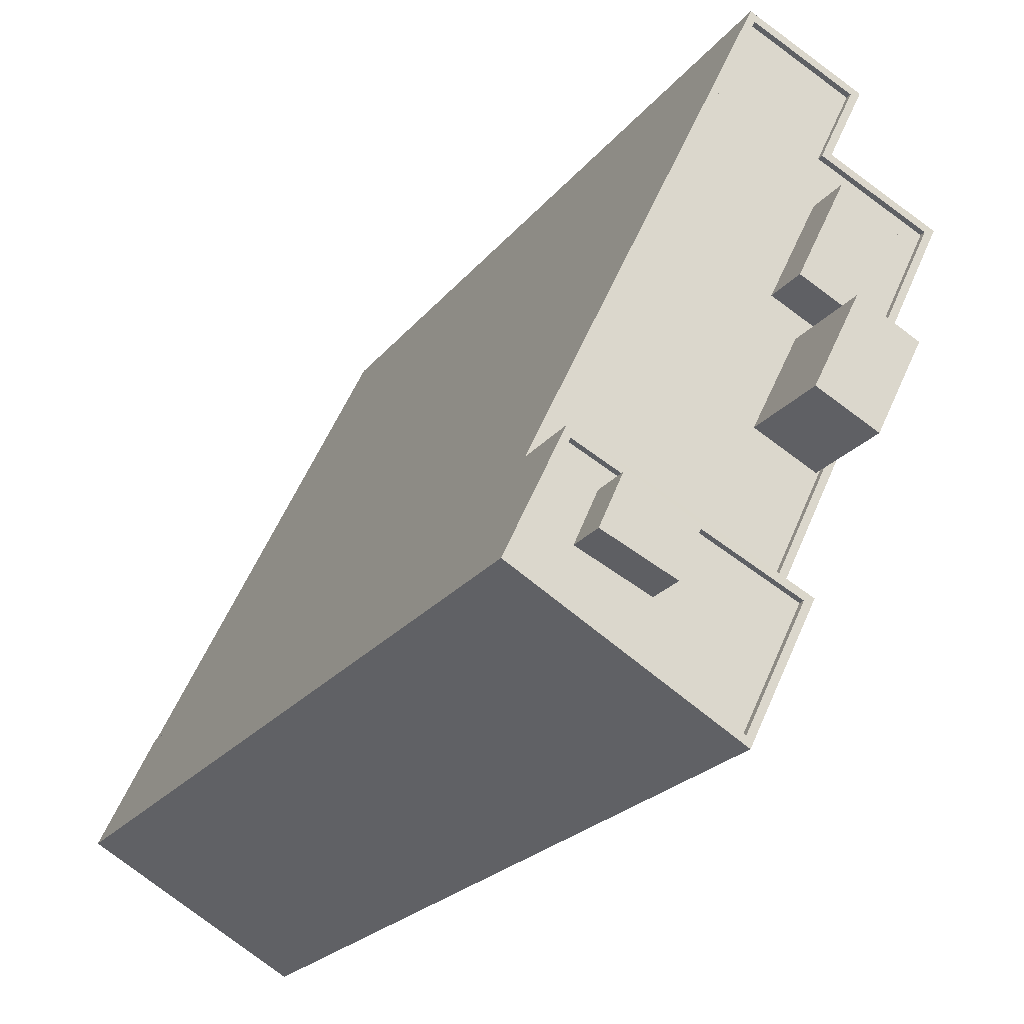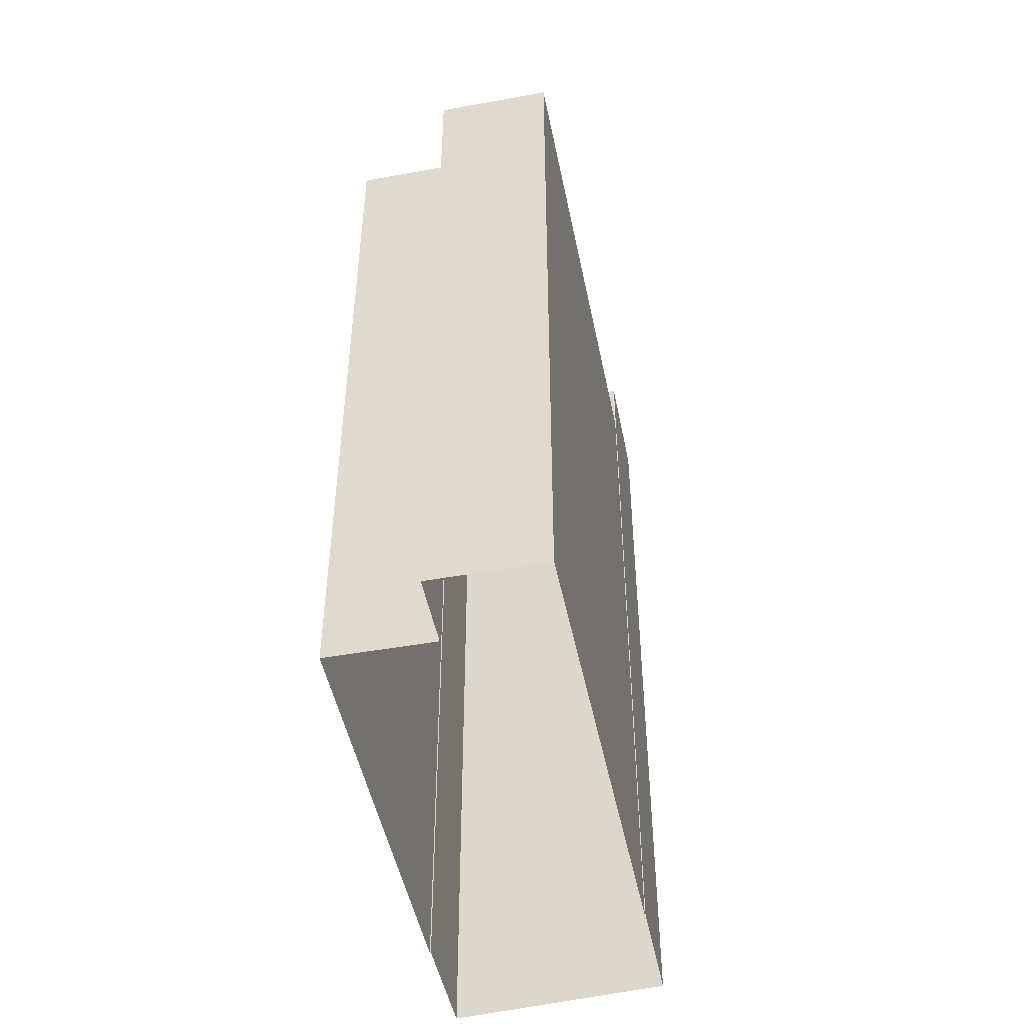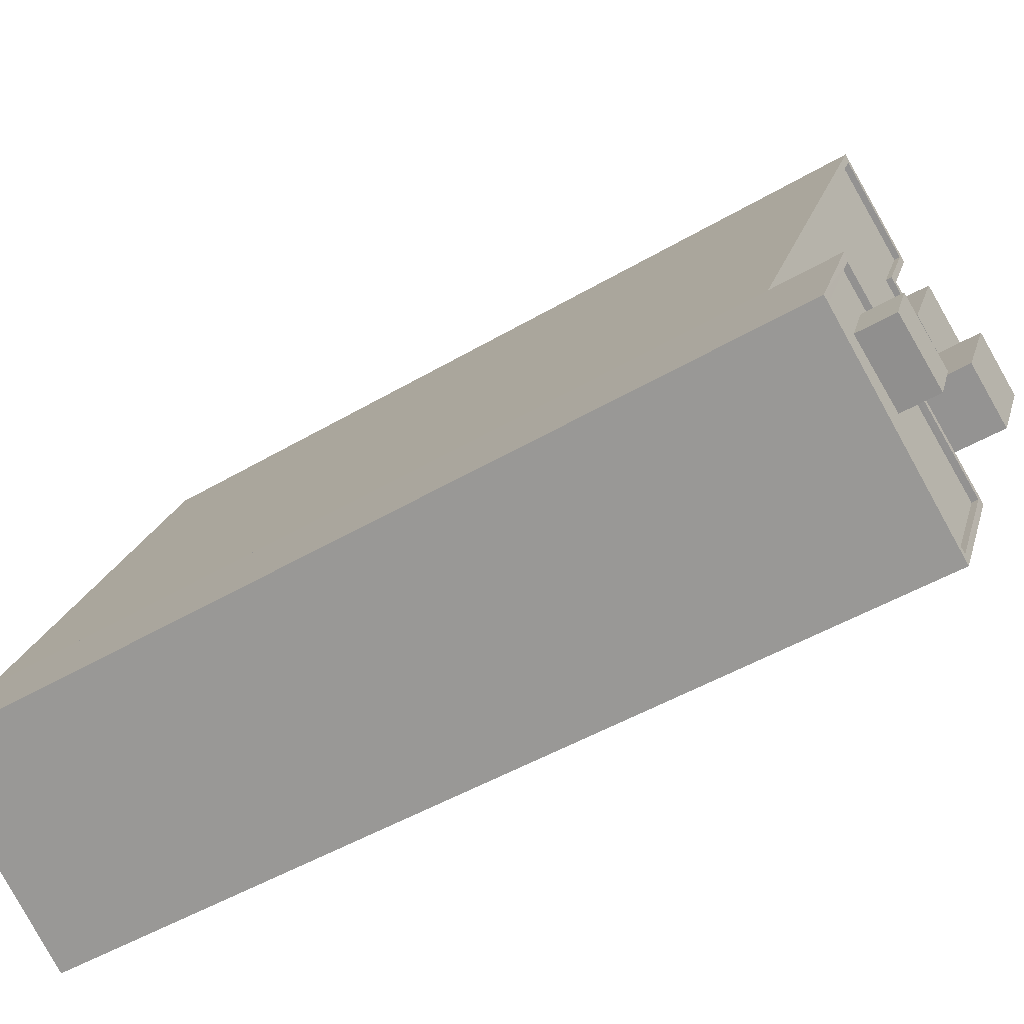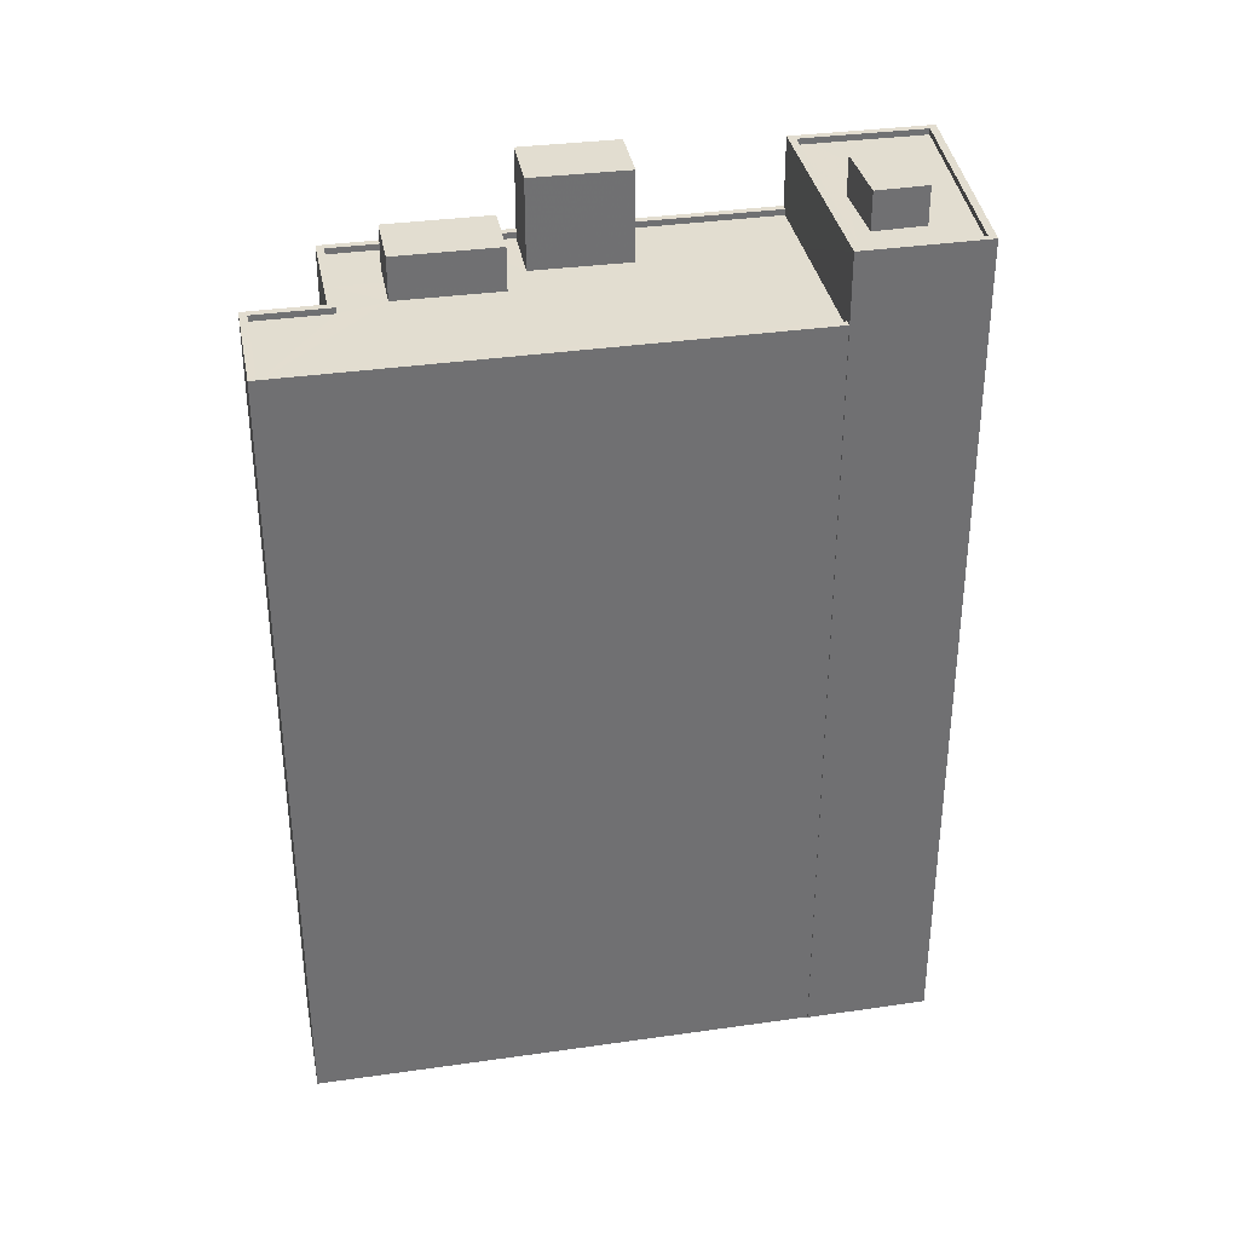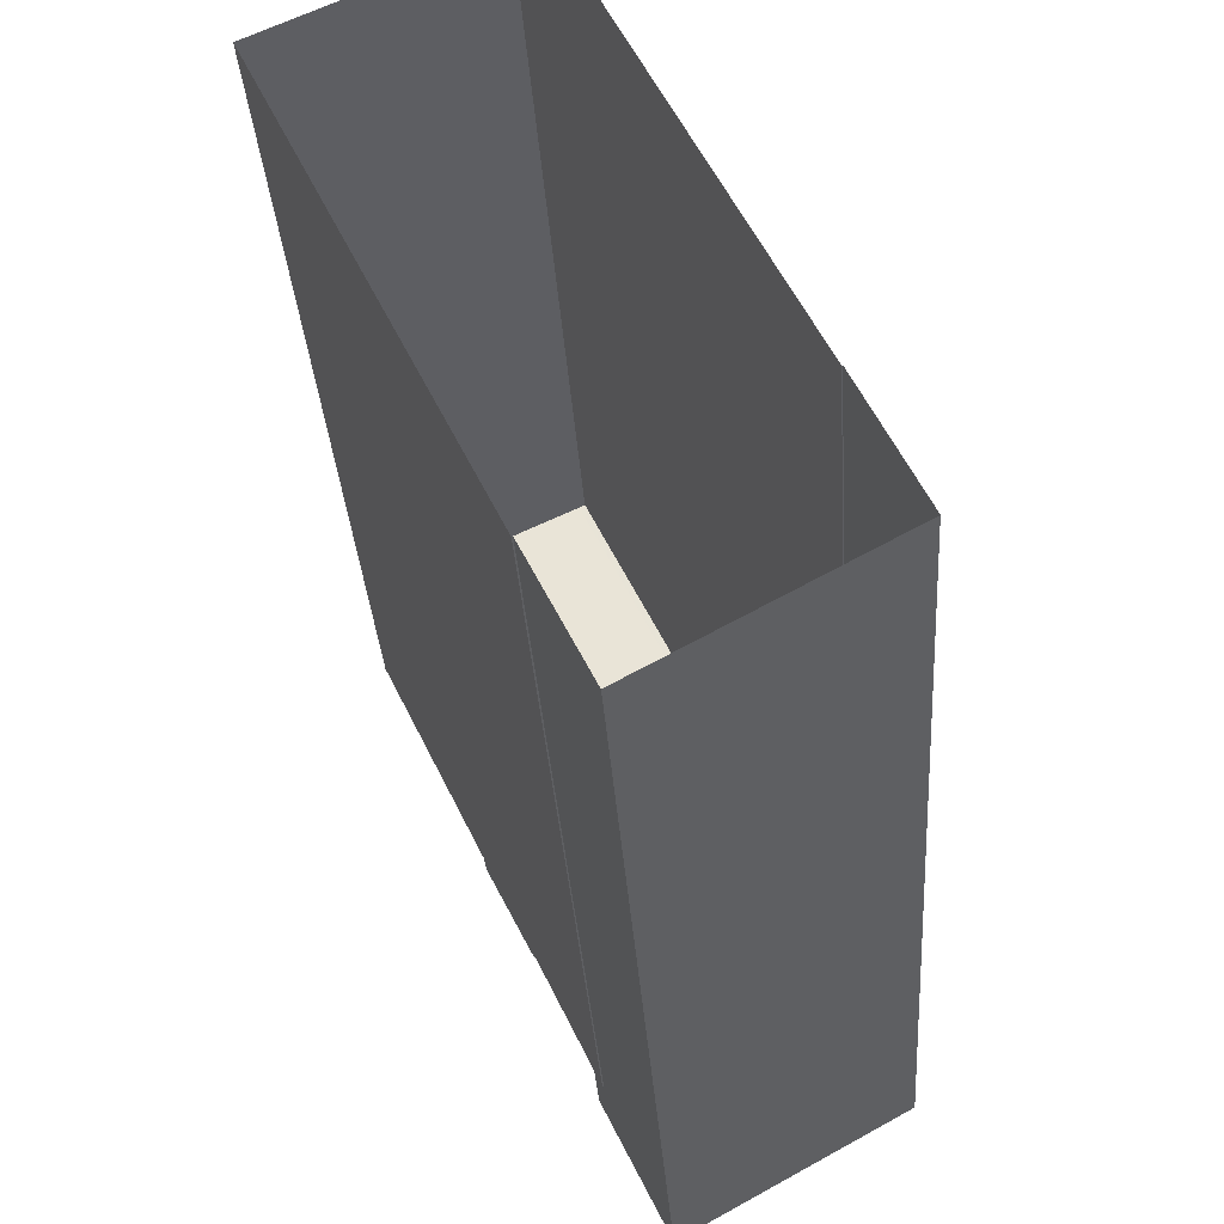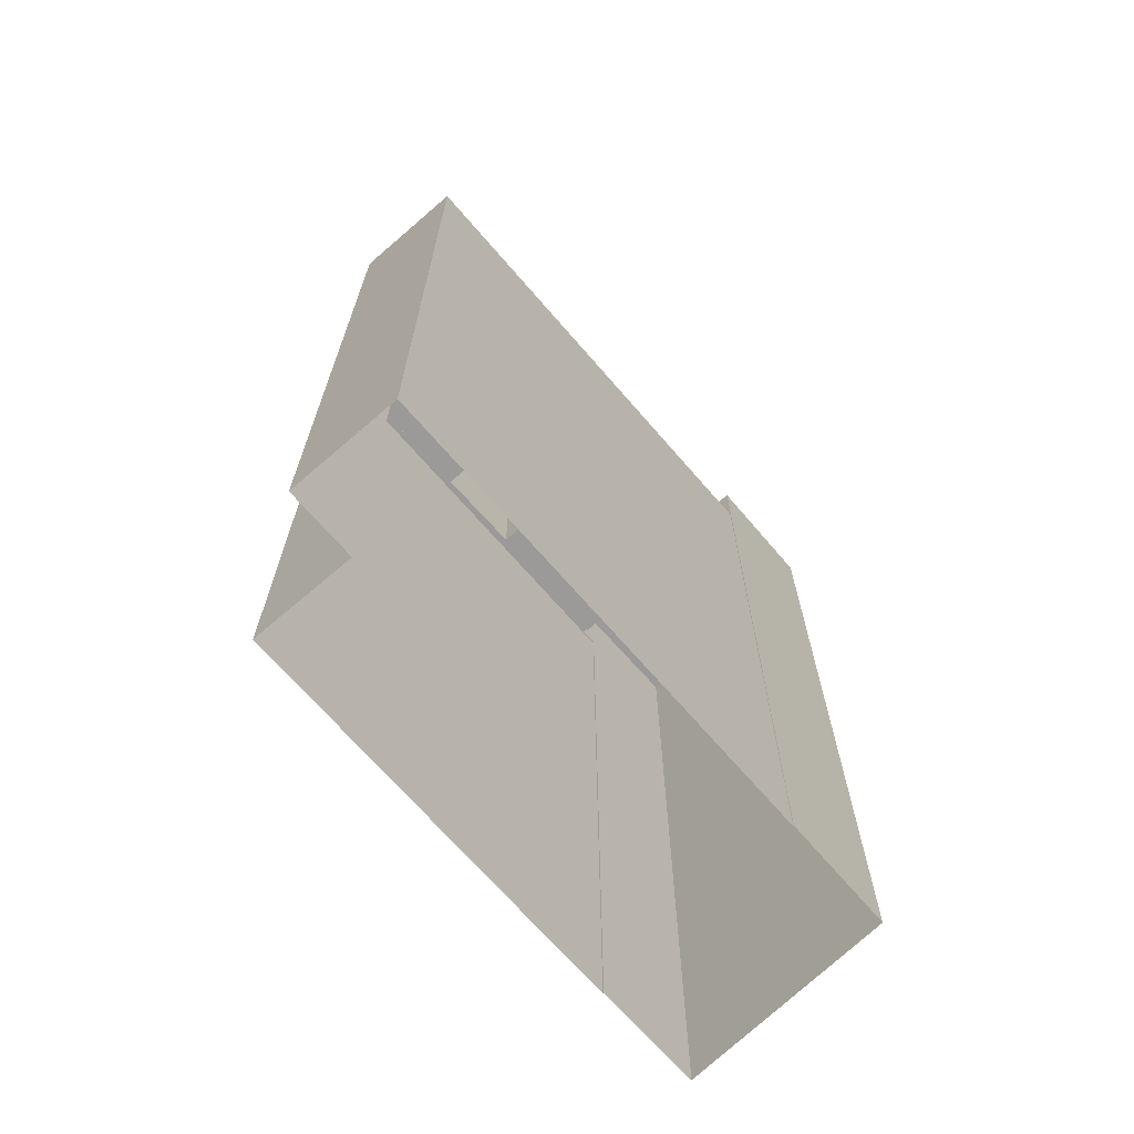
<metadata>
{"format":"obj","ext":"obj","renderer":"f3d","projection":"perspective","resolution":1024,"background":"white","views":[{"elev":-22.0,"azim":-27.0,"up":"+Y"},{"elev":-48.7,"azim":165.9,"up":"+Z"},{"elev":-47.9,"azim":-56.4,"up":"+Y"},{"elev":35.4,"azim":-126.3,"up":"+Z"},{"elev":-32.3,"azim":-176.3,"up":"+Y"},{"elev":-69.3,"azim":-164.7,"up":"+Z"}]}
</metadata>
<code>
v -1.177e+04 -3.417e+04 37.72
v -1.177e+04 -3.417e+04 37.72
v -1.177e+04 -3.417e+04 37.71
v -1.178e+04 -3.419e+04 37.71
v -1.178e+04 -3.418e+04 37.71
v -1.178e+04 -3.419e+04 37.71
v -1.177e+04 -3.419e+04 37.71
v -1.176e+04 -3.417e+04 37.72
v -1.177e+04 -3.419e+04 37.71
v -1.177e+04 -3.419e+04 37.71
v -1.178e+04 -3.419e+04 75.41
v -1.178e+04 -3.419e+04 75.41
v -1.178e+04 -3.419e+04 75.41
v -1.178e+04 -3.419e+04 75.41
v -1.177e+04 -3.419e+04 73.85
v -1.178e+04 -3.419e+04 73.85
v -1.178e+04 -3.419e+04 73.85
v -1.177e+04 -3.419e+04 73.85
v -1.178e+04 -3.419e+04 73.85
v -1.178e+04 -3.419e+04 73.85
v -1.178e+04 -3.419e+04 73.85
v -1.178e+04 -3.419e+04 73.85
v -1.177e+04 -3.419e+04 73.85
v -1.178e+04 -3.419e+04 73.85
v -1.178e+04 -3.419e+04 74.1
v -1.178e+04 -3.419e+04 74.1
v -1.178e+04 -3.418e+04 74.1
v -1.178e+04 -3.419e+04 74.1
v -1.177e+04 -3.419e+04 74.1
v -1.177e+04 -3.419e+04 74.1
v -1.177e+04 -3.419e+04 74.1
v -1.177e+04 -3.419e+04 74.1
v -1.177e+04 -3.418e+04 74.67
v -1.177e+04 -3.418e+04 74.67
v -1.177e+04 -3.418e+04 74.67
v -1.177e+04 -3.418e+04 74.67
v -1.177e+04 -3.418e+04 70.97
v -1.177e+04 -3.417e+04 70.97
v -1.178e+04 -3.419e+04 70.97
v -1.178e+04 -3.419e+04 70.97
v -1.177e+04 -3.418e+04 70.97
v -1.177e+04 -3.417e+04 70.97
v -1.177e+04 -3.417e+04 70.97
v -1.177e+04 -3.417e+04 70.97
v -1.177e+04 -3.417e+04 70.97
v -1.177e+04 -3.417e+04 70.97
v -1.177e+04 -3.418e+04 70.97
v -1.177e+04 -3.418e+04 70.97
v -1.177e+04 -3.417e+04 70.97
v -1.176e+04 -3.417e+04 70.97
v -1.177e+04 -3.418e+04 70.97
v -1.177e+04 -3.418e+04 70.97
v -1.177e+04 -3.419e+04 70.97
v -1.177e+04 -3.418e+04 70.97
v -1.177e+04 -3.419e+04 71.22
v -1.176e+04 -3.417e+04 71.22
v -1.177e+04 -3.419e+04 71.22
v -1.177e+04 -3.419e+04 71.22
v -1.177e+04 -3.417e+04 71.22
v -1.177e+04 -3.417e+04 71.22
v -1.177e+04 -3.417e+04 71.22
v -1.176e+04 -3.417e+04 71.22
v -1.177e+04 -3.417e+04 71.22
v -1.178e+04 -3.419e+04 71.22
v -1.177e+04 -3.417e+04 71.22
v -1.178e+04 -3.419e+04 71.22
v -1.177e+04 -3.419e+04 71.22
v -1.177e+04 -3.417e+04 71.22
v -1.177e+04 -3.418e+04 72.74
v -1.177e+04 -3.417e+04 72.74
v -1.177e+04 -3.417e+04 72.74
v -1.177e+04 -3.418e+04 72.74
f 1 2 3
f 4 5 6
f 6 3 2
f 7 2 8
f 7 8 9
f 10 4 7
f 4 6 7
f 6 2 7
f 11 12 13
f 14 11 13
f 15 16 17
f 17 18 15
f 18 17 19
f 20 21 22
f 19 21 20
f 17 21 19
f 16 23 24
f 24 20 22
f 16 15 23
f 16 24 22
f 25 26 27
f 25 28 26
f 29 30 27
f 30 31 32
f 32 31 25
f 27 26 29
f 25 31 28
f 30 29 31
f 33 34 35
f 36 33 35
f 37 38 39
f 39 40 41
f 42 43 38
f 44 45 46
f 44 42 45
f 47 37 48
f 48 37 41
f 45 38 37
f 37 39 41
f 45 42 38
f 44 46 49
f 50 44 49
f 47 48 51
f 50 52 53
f 54 41 40
f 54 40 53
f 52 49 51
f 52 54 53
f 52 51 48
f 50 49 52
f 55 56 57
f 55 57 58
f 59 60 61
f 56 59 62
f 61 60 63
f 64 65 66
f 66 65 63
f 57 62 67
f 62 59 68
f 68 59 61
f 65 61 63
f 56 62 57
f 69 70 71
f 72 69 71
f 16 13 12
f 17 16 12
f 11 17 12
f 11 21 17
f 22 21 11
f 14 22 11
f 16 22 14
f 13 16 14
f 19 20 28
f 20 24 26
f 20 26 28
f 23 26 24
f 23 29 26
f 23 15 29
f 15 18 31
f 29 15 31
f 28 18 19
f 28 31 18
f 57 67 30
f 27 30 40
f 27 66 5
f 66 6 5
f 67 53 40
f 64 40 39
f 27 64 66
f 30 67 40
f 27 40 64
f 57 30 58
f 7 58 10
f 10 58 32
f 58 30 32
f 25 4 10
f 32 25 10
f 25 5 4
f 25 27 5
f 52 35 34
f 52 48 35
f 33 52 34
f 33 54 52
f 36 54 33
f 36 41 54
f 48 41 36
f 35 48 36
f 65 38 43
f 61 65 43
f 68 43 42
f 68 61 43
f 50 62 44
f 44 68 42
f 44 62 68
f 67 62 50
f 53 67 50
f 64 38 65
f 64 39 38
f 59 2 1
f 60 59 1
f 59 8 2
f 59 56 8
f 8 56 55
f 9 8 55
f 58 9 55
f 58 7 9
f 63 1 3
f 63 60 1
f 66 63 3
f 6 66 3
f 49 46 70
f 46 45 71
f 70 46 71
f 49 69 51
f 49 70 69
f 37 47 72
f 47 51 69
f 47 69 72
f 72 71 45
f 37 72 45

</code>
